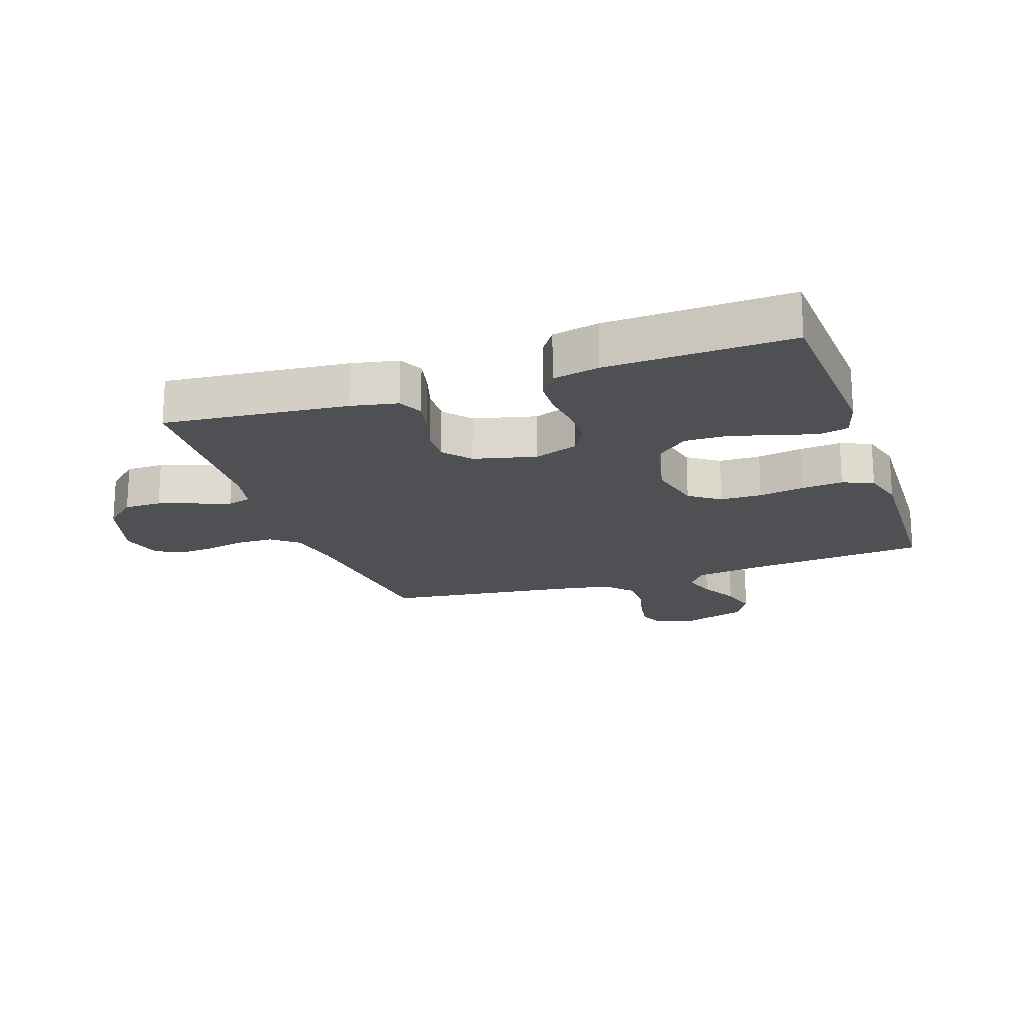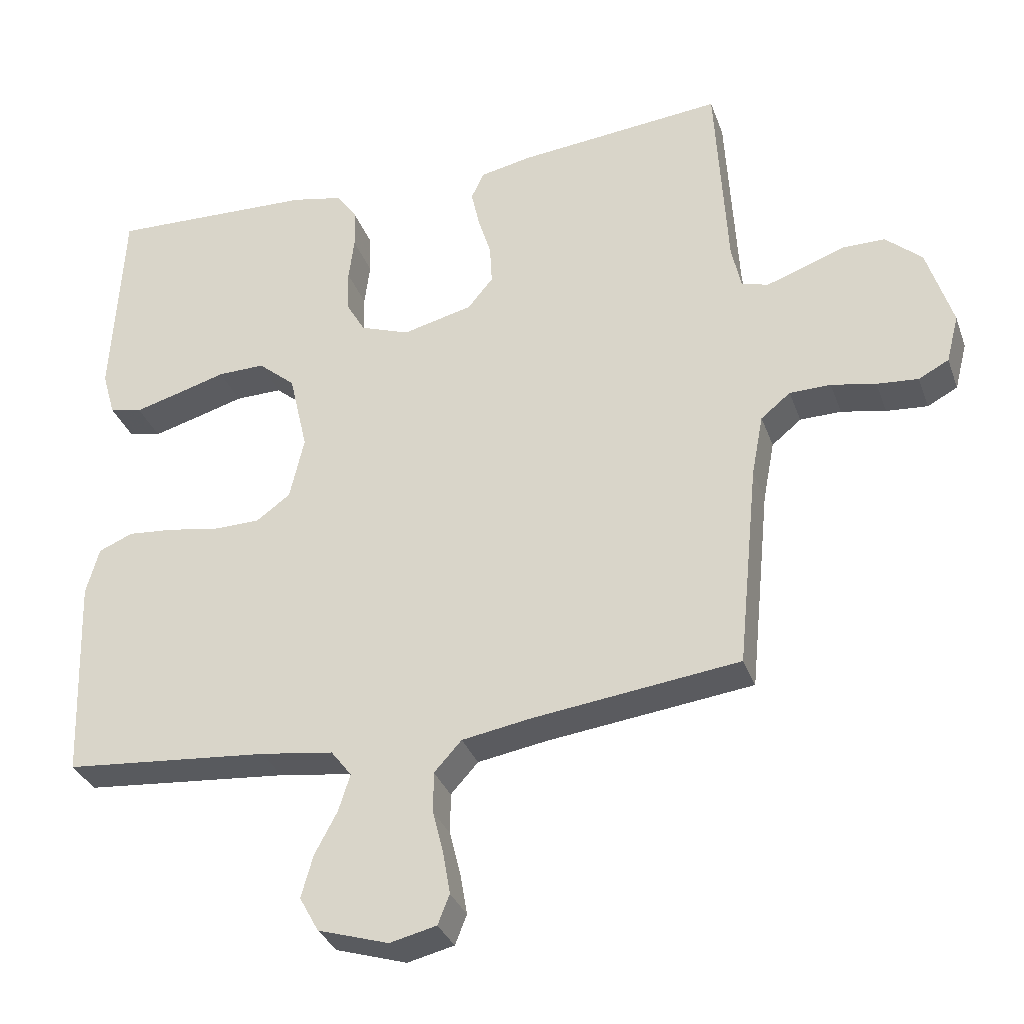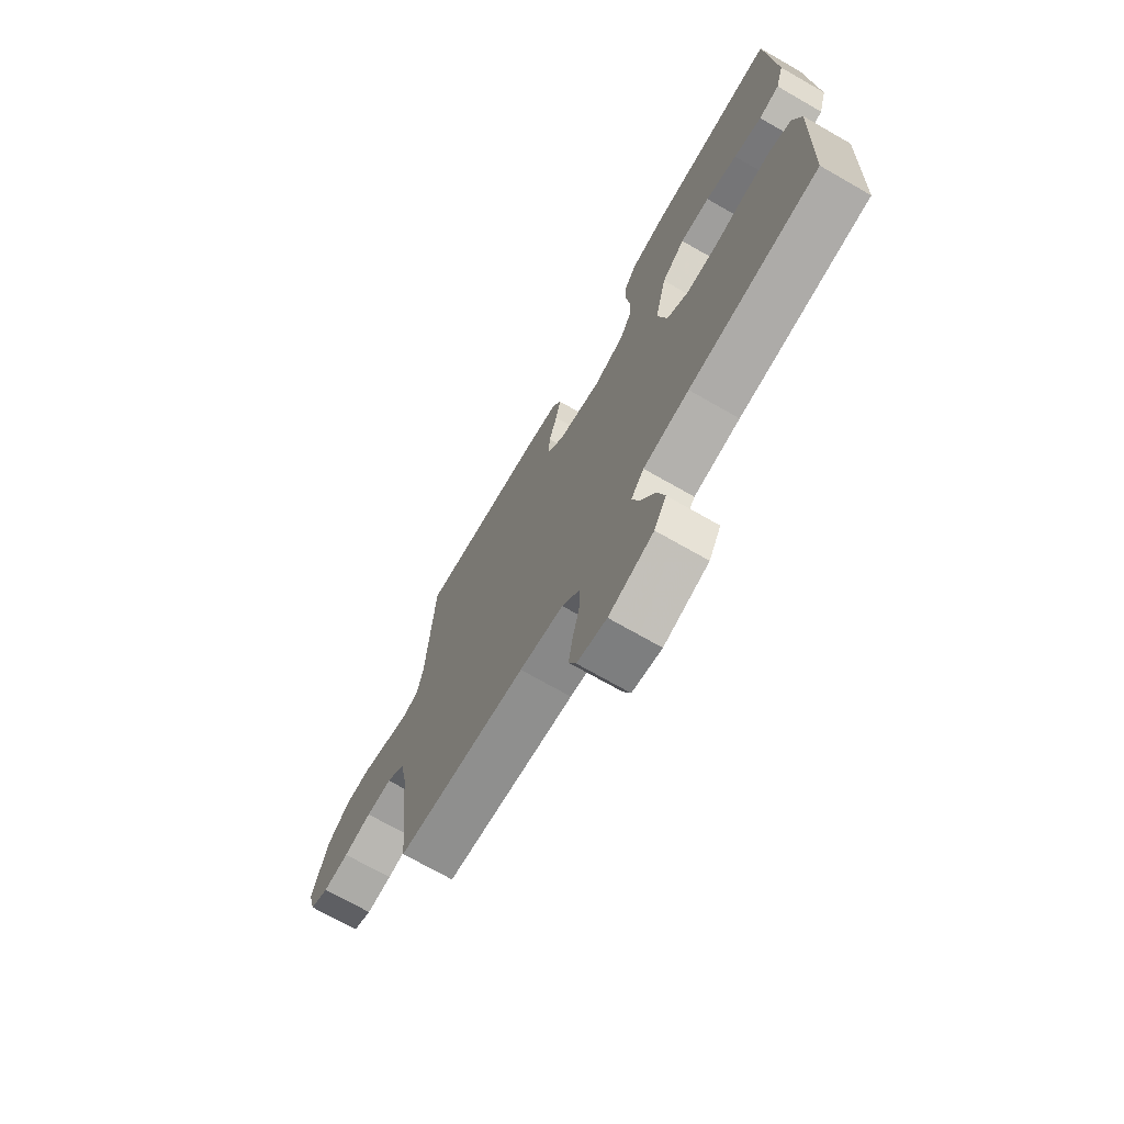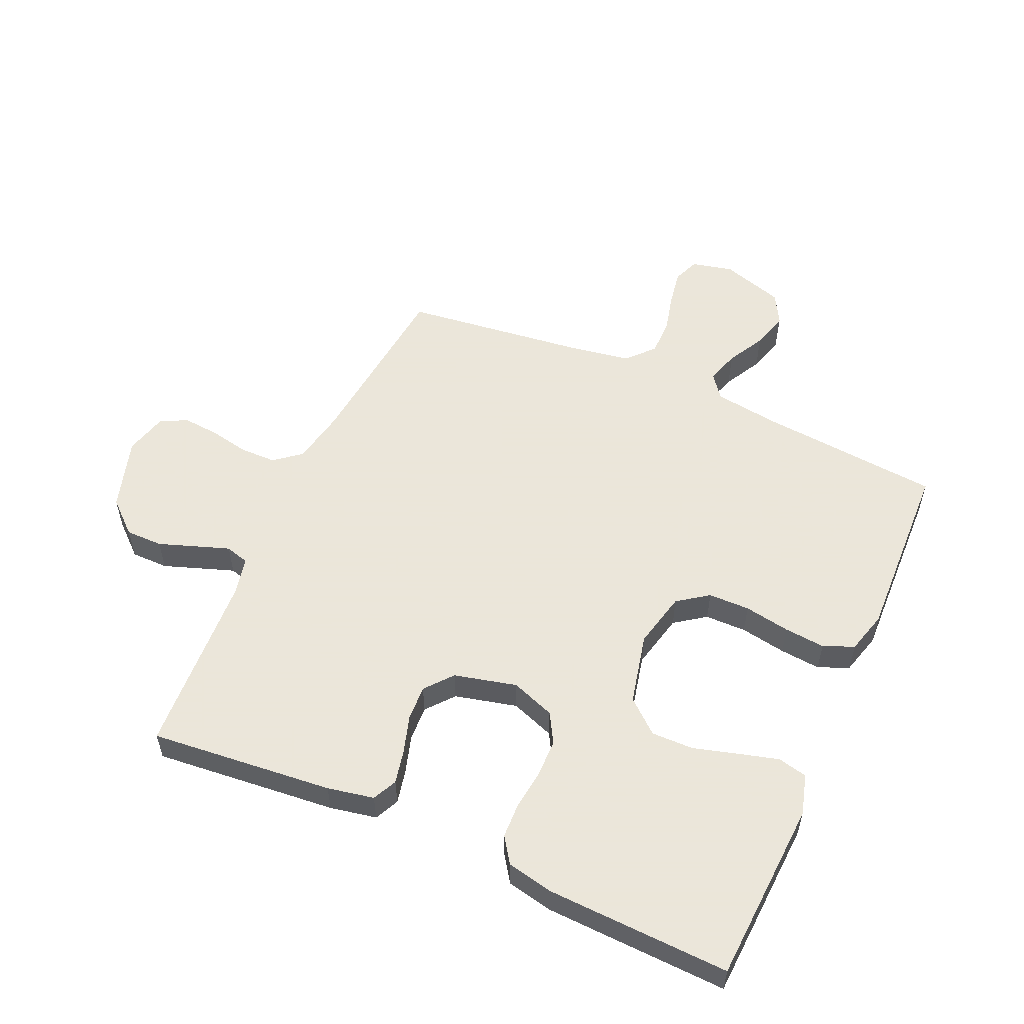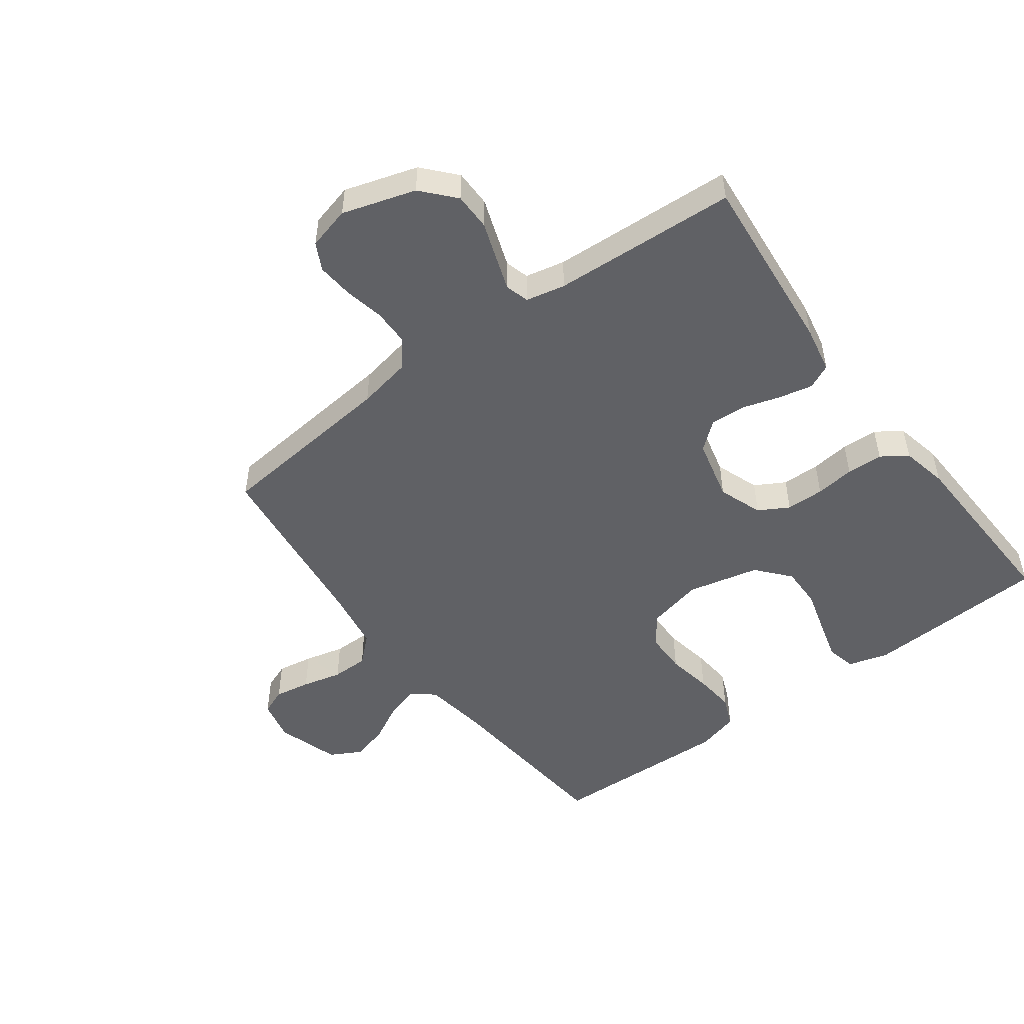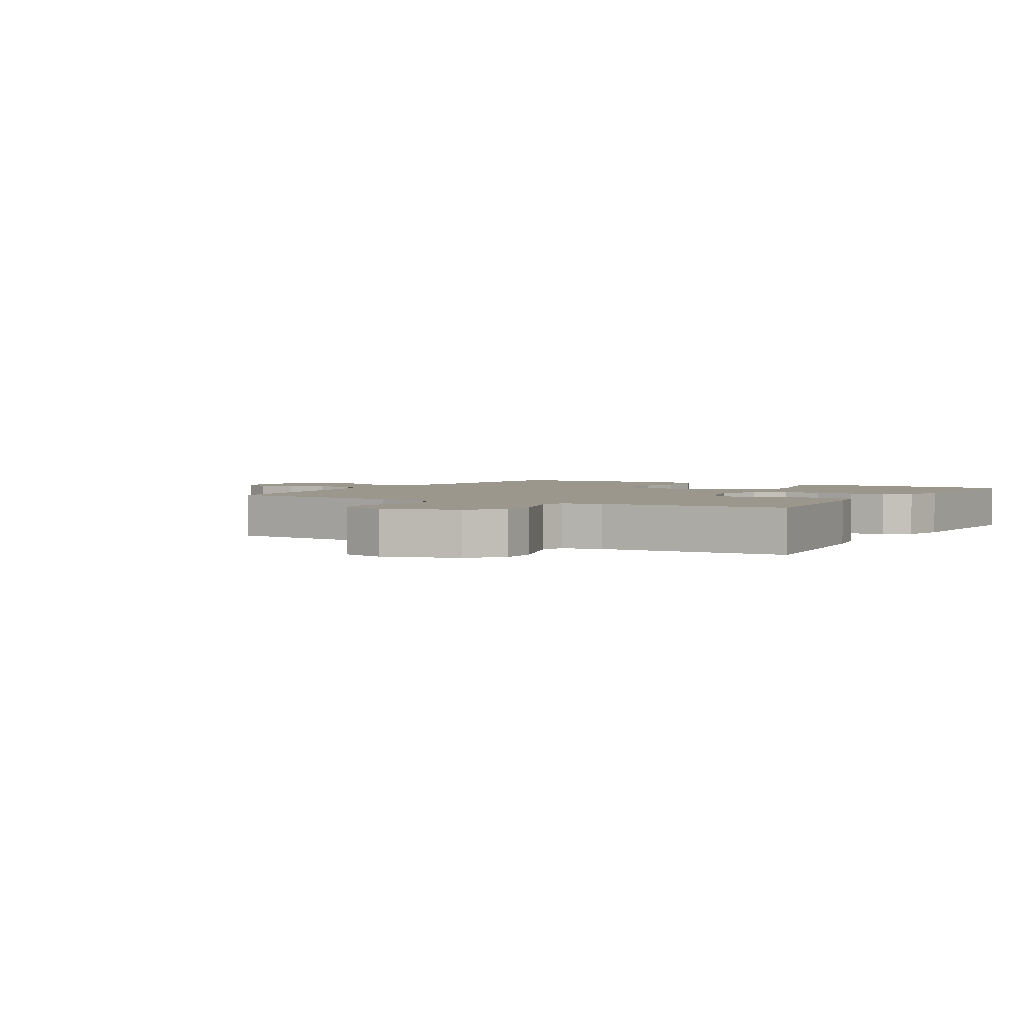
<metadata>
{"format":"obj","ext":"obj","renderer":"f3d","projection":"perspective","resolution":1024,"background":"white","views":[{"elev":-19.0,"azim":19.0,"up":"+Y"},{"elev":-32.9,"azim":-161.8,"up":"+Z"},{"elev":-71.8,"azim":60.2,"up":"+Z"},{"elev":55.0,"azim":24.1,"up":"+Y"},{"elev":-49.9,"azim":-53.3,"up":"+Y"},{"elev":2.6,"azim":-59.7,"up":"+Y"}]}
</metadata>
<code>
v 0.5 0.07 -0.5
v 0.2 0.07 -0.527
v 0.094 0.07 -0.542
v 0.064 0.07 -0.581
v 0.081 0.07 -0.635
v 0.114 0.07 -0.697
v 0.131 0.07 -0.758
v 0.103 0.07 -0.809
v 0 0.07 -0.841
v -0.068 0.07 -0.825
v -0.085 0.07 -0.782
v -0.075 0.07 -0.723
v -0.059 0.07 -0.658
v -0.059 0.07 -0.598
v -0.099 0.07 -0.554
v -0.2 0.07 -0.537
v -0.5 0.07 -0.5
v -0.53 0.07 -0.2
v -0.547 0.07 -0.111
v -0.59 0.07 -0.076
v -0.65 0.07 -0.075
v -0.715 0.07 -0.088
v -0.775 0.07 -0.093
v -0.819 0.07 -0.07
v -0.837 0.07 0
v -0.8 0.07 0.119
v -0.747 0.07 0.166
v -0.686 0.07 0.166
v -0.624 0.07 0.144
v -0.57 0.07 0.125
v -0.531 0.07 0.136
v -0.517 0.07 0.2
v -0.5 0.07 0.5
v -0.2 0.07 0.471
v -0.124 0.07 0.456
v -0.105 0.07 0.416
v -0.117 0.07 0.361
v -0.136 0.07 0.299
v -0.139 0.07 0.241
v -0.102 0.07 0.196
v 0 0.07 0.171
v 0.072 0.07 0.197
v 0.1 0.07 0.246
v 0.101 0.07 0.308
v 0.093 0.07 0.372
v 0.095 0.07 0.431
v 0.124 0.07 0.473
v 0.2 0.07 0.489
v 0.5 0.07 0.5
v 0.516 0.07 0.2
v 0.497 0.07 0.134
v 0.449 0.07 0.123
v 0.384 0.07 0.141
v 0.311 0.07 0.162
v 0.242 0.07 0.163
v 0.188 0.07 0.117
v 0.161 0.07 0
v 0.182 0.07 -0.092
v 0.232 0.07 -0.128
v 0.3 0.07 -0.129
v 0.375 0.07 -0.116
v 0.442 0.07 -0.11
v 0.492 0.07 -0.131
v 0.511 0.07 -0.2
v 0.5 0 -0.5
v 0.2 0 -0.527
v 0.094 0 -0.542
v 0.064 0 -0.581
v 0.081 0 -0.635
v 0.114 0 -0.697
v 0.131 0 -0.758
v 0.103 0 -0.809
v 0 0 -0.841
v -0.068 0 -0.825
v -0.085 0 -0.782
v -0.075 0 -0.723
v -0.059 0 -0.658
v -0.059 0 -0.598
v -0.099 0 -0.554
v -0.2 0 -0.537
v -0.5 0 -0.5
v -0.53 0 -0.2
v -0.547 0 -0.111
v -0.59 0 -0.076
v -0.65 0 -0.075
v -0.715 0 -0.088
v -0.775 0 -0.093
v -0.819 0 -0.07
v -0.837 0 0
v -0.8 0 0.119
v -0.747 0 0.166
v -0.686 0 0.166
v -0.624 0 0.144
v -0.57 0 0.125
v -0.531 0 0.136
v -0.517 0 0.2
v -0.5 0 0.5
v -0.2 0 0.471
v -0.124 0 0.456
v -0.105 0 0.416
v -0.117 0 0.361
v -0.136 0 0.299
v -0.139 0 0.241
v -0.102 0 0.196
v 0 0 0.171
v 0.072 0 0.197
v 0.1 0 0.246
v 0.101 0 0.308
v 0.093 0 0.372
v 0.095 0 0.431
v 0.124 0 0.473
v 0.2 0 0.489
v 0.5 0 0.5
v 0.516 0 0.2
v 0.497 0 0.134
v 0.449 0 0.123
v 0.384 0 0.141
v 0.311 0 0.162
v 0.242 0 0.163
v 0.188 0 0.117
v 0.161 0 0
v 0.182 0 -0.092
v 0.232 0 -0.128
v 0.3 0 -0.129
v 0.375 0 -0.116
v 0.442 0 -0.11
v 0.492 0 -0.131
v 0.511 0 -0.2
f 64 1 2
f 63 64 2
f 62 63 2
f 61 62 2
f 60 61 2
f 59 60 2 3
f 58 59 3 4
f 57 58 4
f 52 53 54
f 51 52 54
f 50 51 54
f 49 50 54
f 48 49 54
f 47 48 54
f 46 47 54
f 45 46 54
f 44 45 54
f 43 44 54 55
f 42 43 55 56
f 36 37 38
f 35 36 38
f 34 35 38
f 33 34 38
f 32 33 38
f 31 32 38 39
f 30 31 39 40
f 27 28 29
f 26 27 29
f 25 26 29
f 24 25 29
f 23 24 29
f 22 23 29
f 21 22 29
f 20 21 29 30
f 30 40 41
f 20 30 41
f 19 20 41
f 16 17 18
f 42 56 57
f 41 42 57
f 19 41 57
f 18 19 57
f 16 18 57
f 15 16 57
f 11 12 13
f 10 11 13
f 9 10 13
f 8 9 13
f 7 8 13
f 6 7 13
f 5 6 13
f 14 15 57 4
f 4 5 13 14
f 66 65 128
f 66 128 127
f 66 127 126
f 66 126 125
f 66 125 124
f 67 66 124 123
f 68 67 123 122
f 68 122 121
f 118 117 116
f 118 116 115
f 118 115 114
f 118 114 113
f 118 113 112
f 118 112 111
f 118 111 110
f 118 110 109
f 118 109 108
f 119 118 108 107
f 120 119 107 106
f 102 101 100
f 102 100 99
f 102 99 98
f 102 98 97
f 102 97 96
f 103 102 96 95
f 104 103 95 94
f 93 92 91
f 93 91 90
f 93 90 89
f 93 89 88
f 93 88 87
f 93 87 86
f 93 86 85
f 94 93 85 84
f 105 104 94
f 105 94 84
f 105 84 83
f 82 81 80
f 121 120 106
f 121 106 105
f 121 105 83
f 121 83 82
f 121 82 80
f 121 80 79
f 77 76 75
f 77 75 74
f 77 74 73
f 77 73 72
f 77 72 71
f 77 71 70
f 77 70 69
f 68 121 79 78
f 78 77 69 68
f 1 65 66 2
f 2 66 67 3
f 3 67 68 4
f 4 68 69 5
f 5 69 70 6
f 6 70 71 7
f 7 71 72 8
f 8 72 73 9
f 9 73 74 10
f 10 74 75 11
f 11 75 76 12
f 12 76 77 13
f 13 77 78 14
f 14 78 79 15
f 15 79 80 16
f 16 80 81 17
f 17 81 82 18
f 18 82 83 19
f 19 83 84 20
f 20 84 85 21
f 21 85 86 22
f 22 86 87 23
f 23 87 88 24
f 24 88 89 25
f 25 89 90 26
f 26 90 91 27
f 27 91 92 28
f 28 92 93 29
f 29 93 94 30
f 30 94 95 31
f 31 95 96 32
f 32 96 97 33
f 33 97 98 34
f 34 98 99 35
f 35 99 100 36
f 36 100 101 37
f 37 101 102 38
f 38 102 103 39
f 39 103 104 40
f 40 104 105 41
f 41 105 106 42
f 42 106 107 43
f 43 107 108 44
f 44 108 109 45
f 45 109 110 46
f 46 110 111 47
f 47 111 112 48
f 48 112 113 49
f 49 113 114 50
f 50 114 115 51
f 51 115 116 52
f 52 116 117 53
f 53 117 118 54
f 54 118 119 55
f 55 119 120 56
f 56 120 121 57
f 57 121 122 58
f 58 122 123 59
f 59 123 124 60
f 60 124 125 61
f 61 125 126 62
f 62 126 127 63
f 63 127 128 64
f 64 128 65 1

</code>
